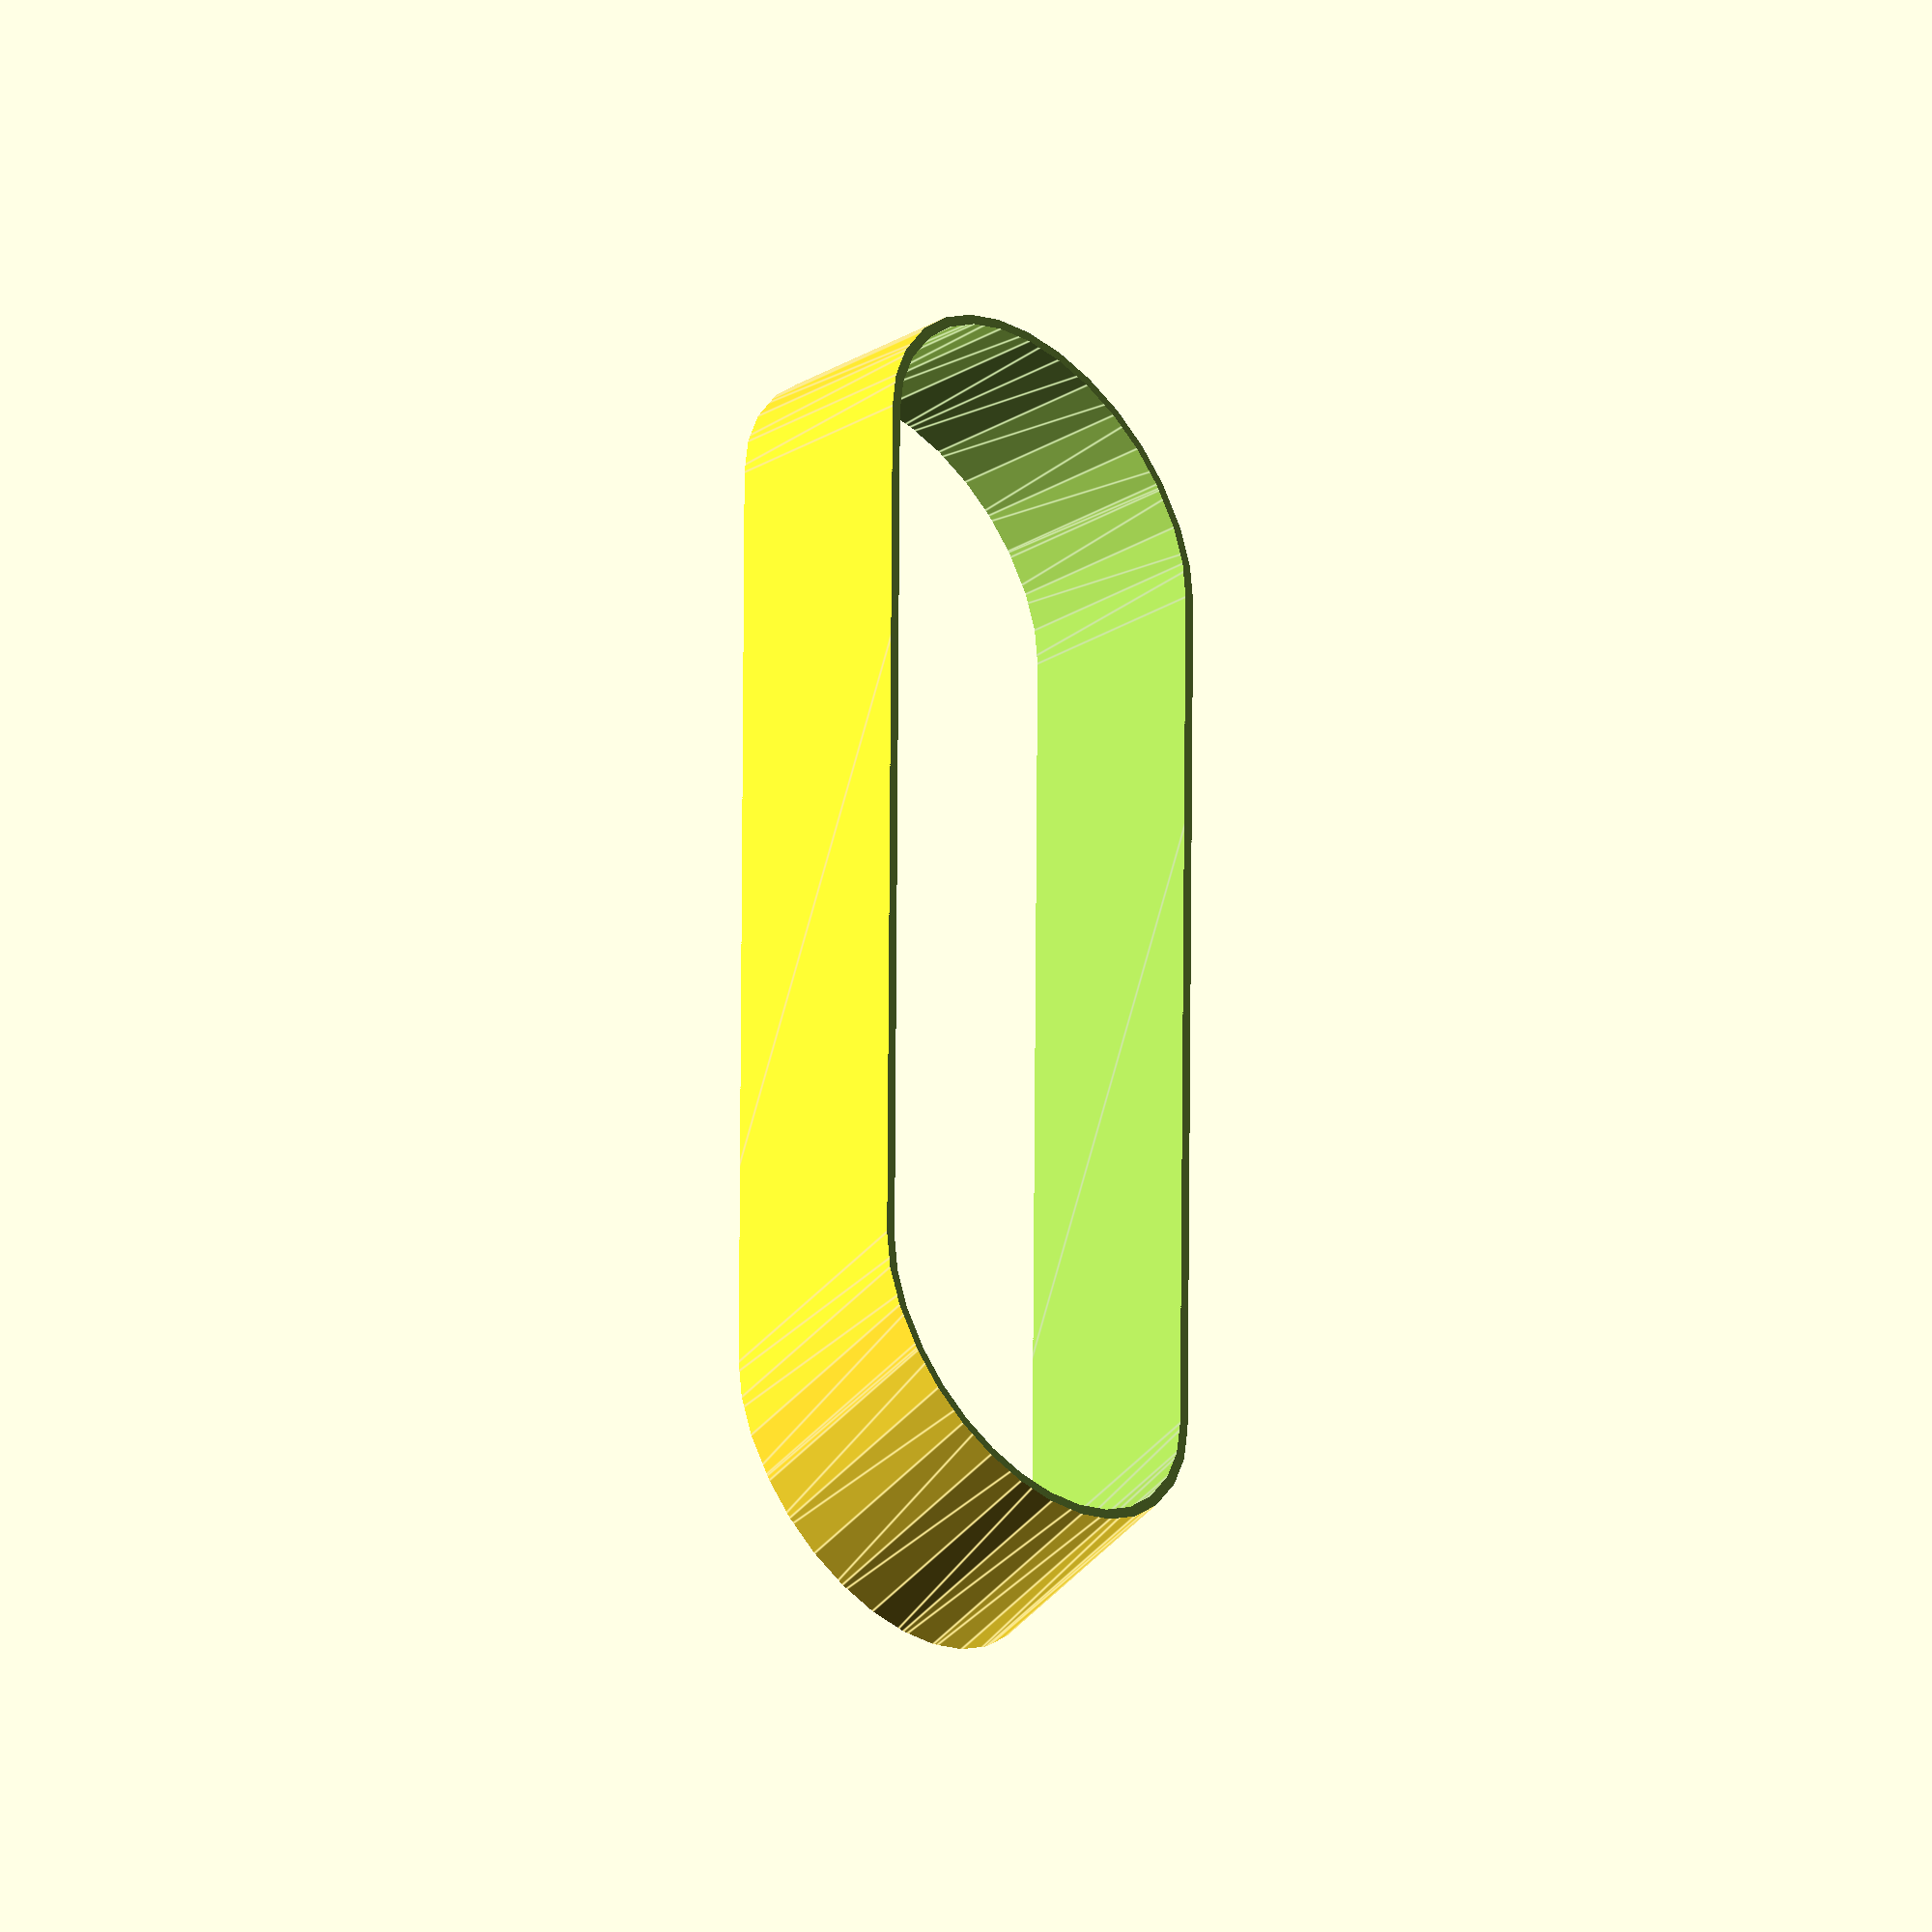
<openscad>
/*
difference() {
  sphere(55);
  sphere(53);
  translate([0,0,73]) {
    cube(110, center=true);
  }
  translate([0,0,-53]) {
    cube(110, center=true);
  }
}
*/

module shell() {
  hull() {
    translate([0,25,10]) sphere(10);
    translate([0,29,-10]) sphere(10);
    translate([0,-29,-10]) sphere(10);
    translate([0,-25,10]) sphere(10);
  }
}

module shell_hole() {
  hull() {
    translate([0,25,10]) sphere(9.5);
    translate([0,29,-10]) sphere(9.5);
    translate([0,-29,-10]) sphere(9.5);
    translate([0,-25,10]) sphere(9.5);
  }
}


difference() {
  difference() {
    shell();
    translate([0,0,55]) cube(100, center=true);
    translate([0,0,-55]) cube(100, center=true);
  }

  difference() {
    shell_hole();
  }
}

</openscad>
<views>
elev=40.9 azim=180.4 roll=315.4 proj=o view=edges
</views>
